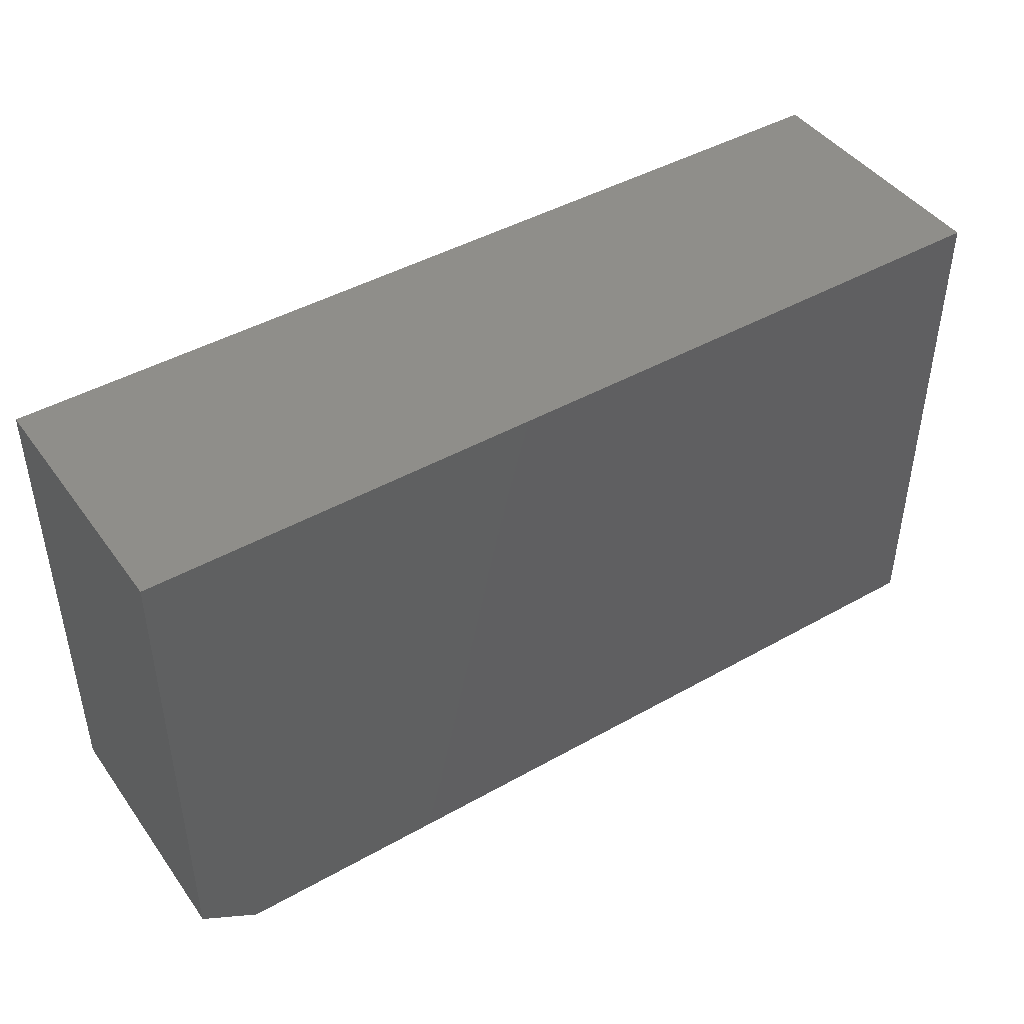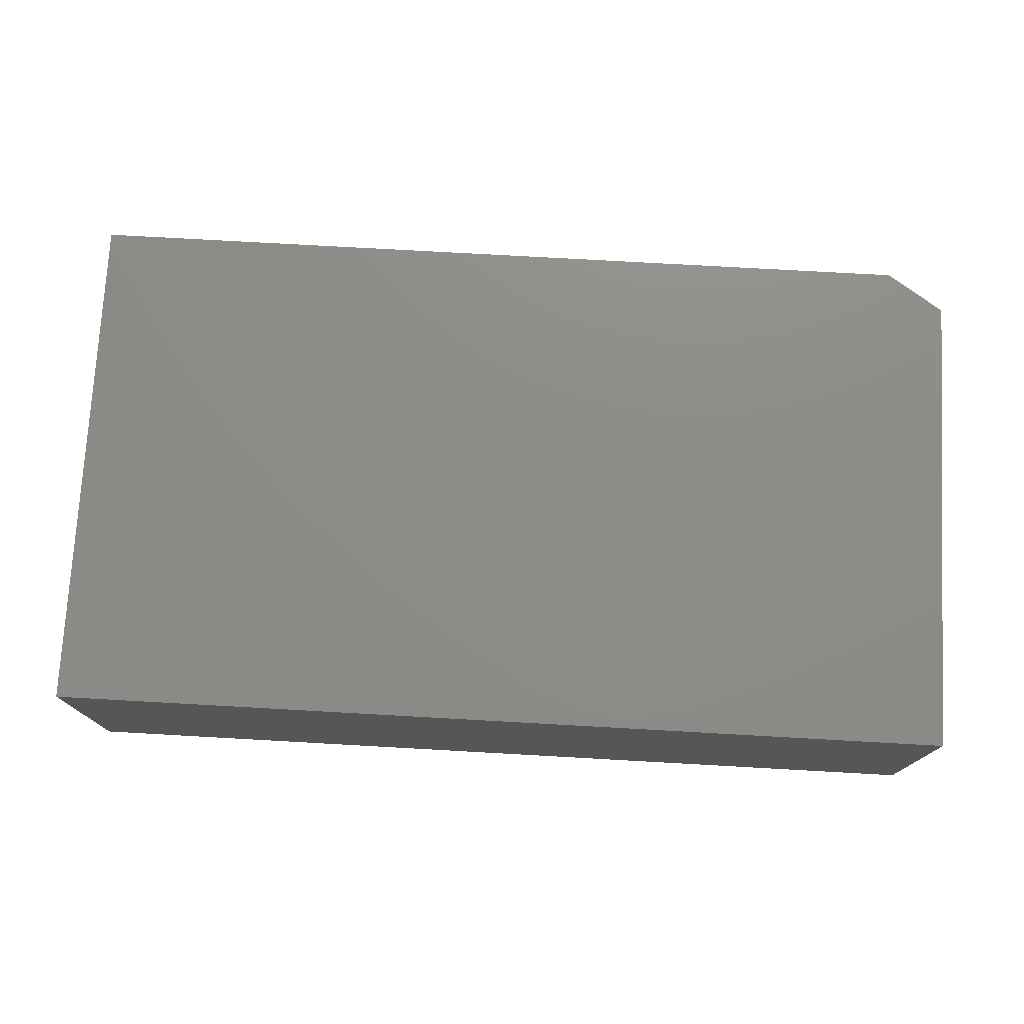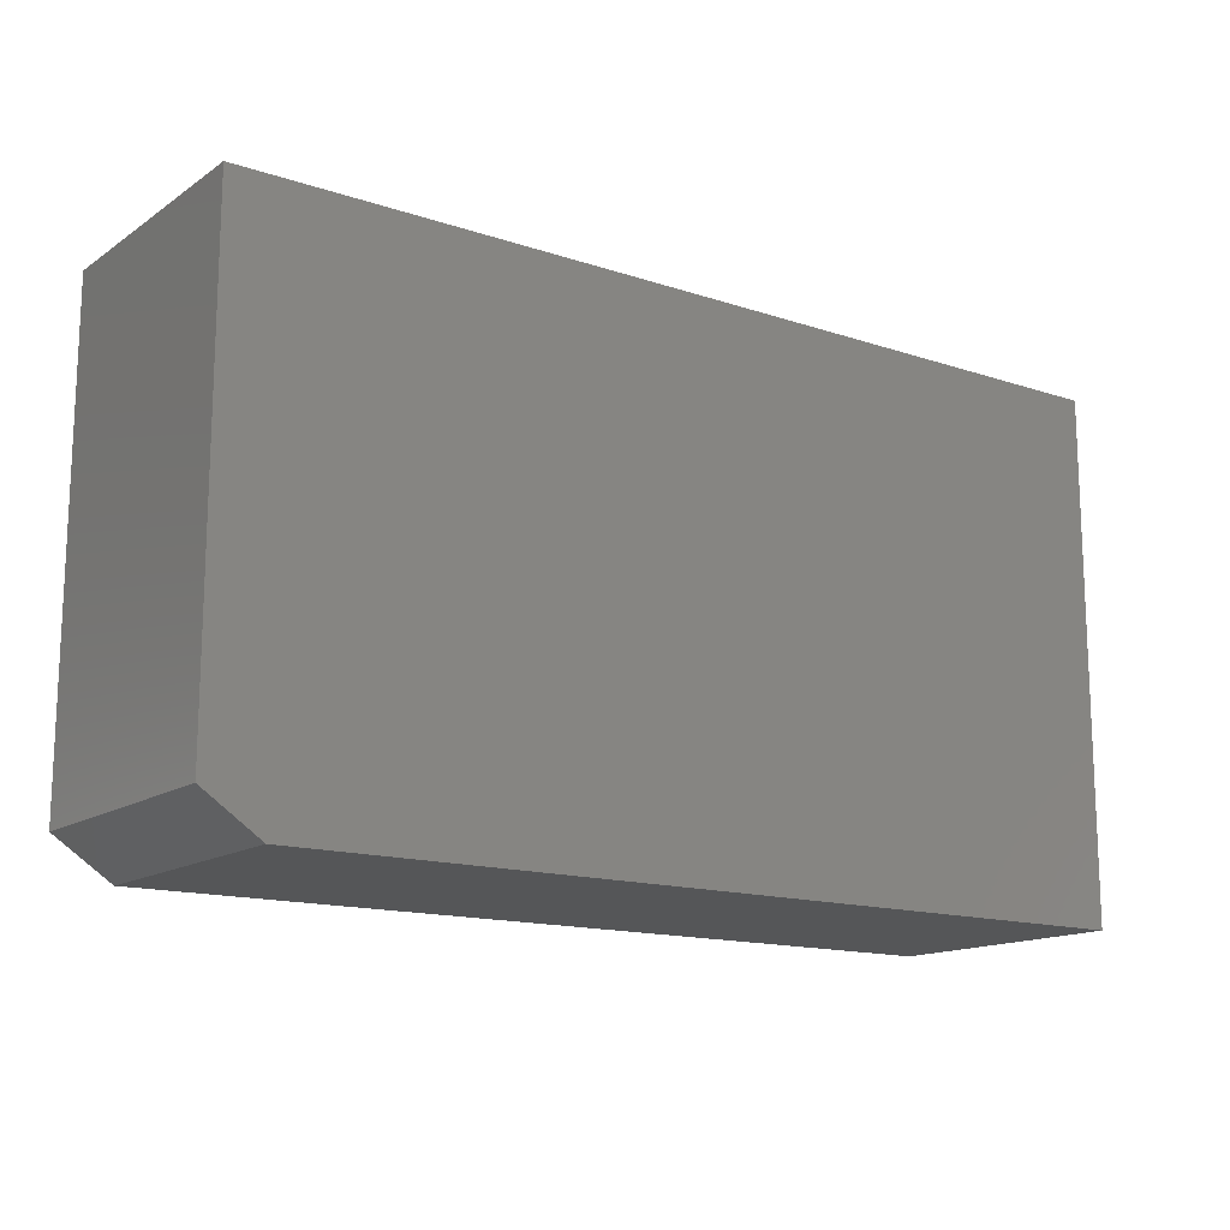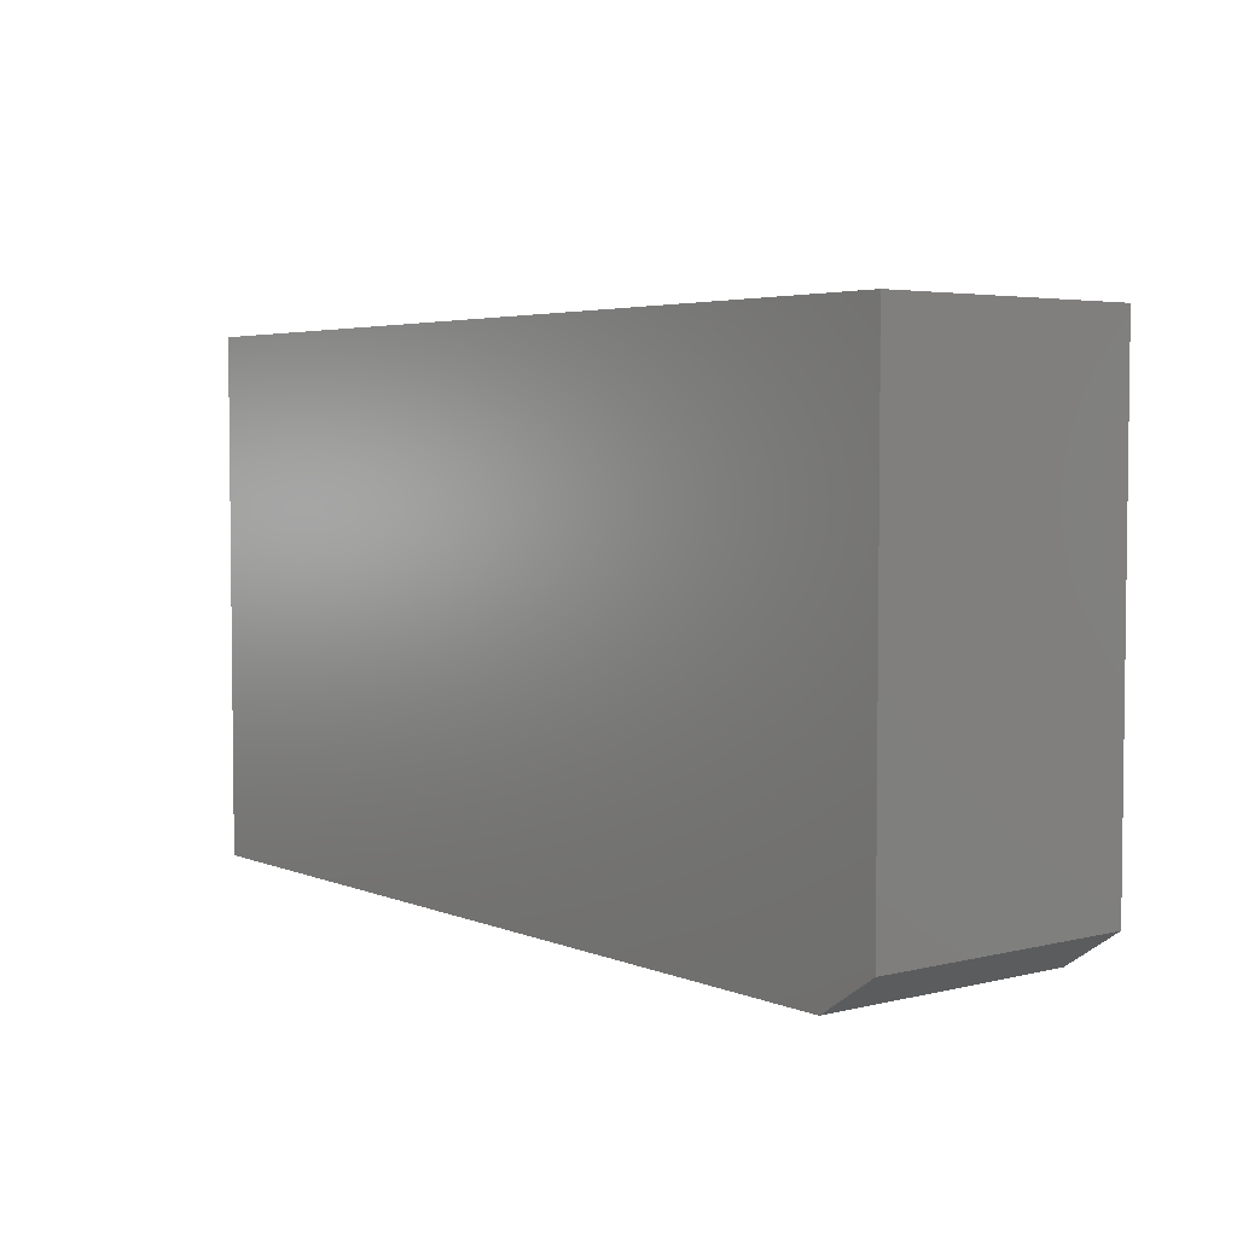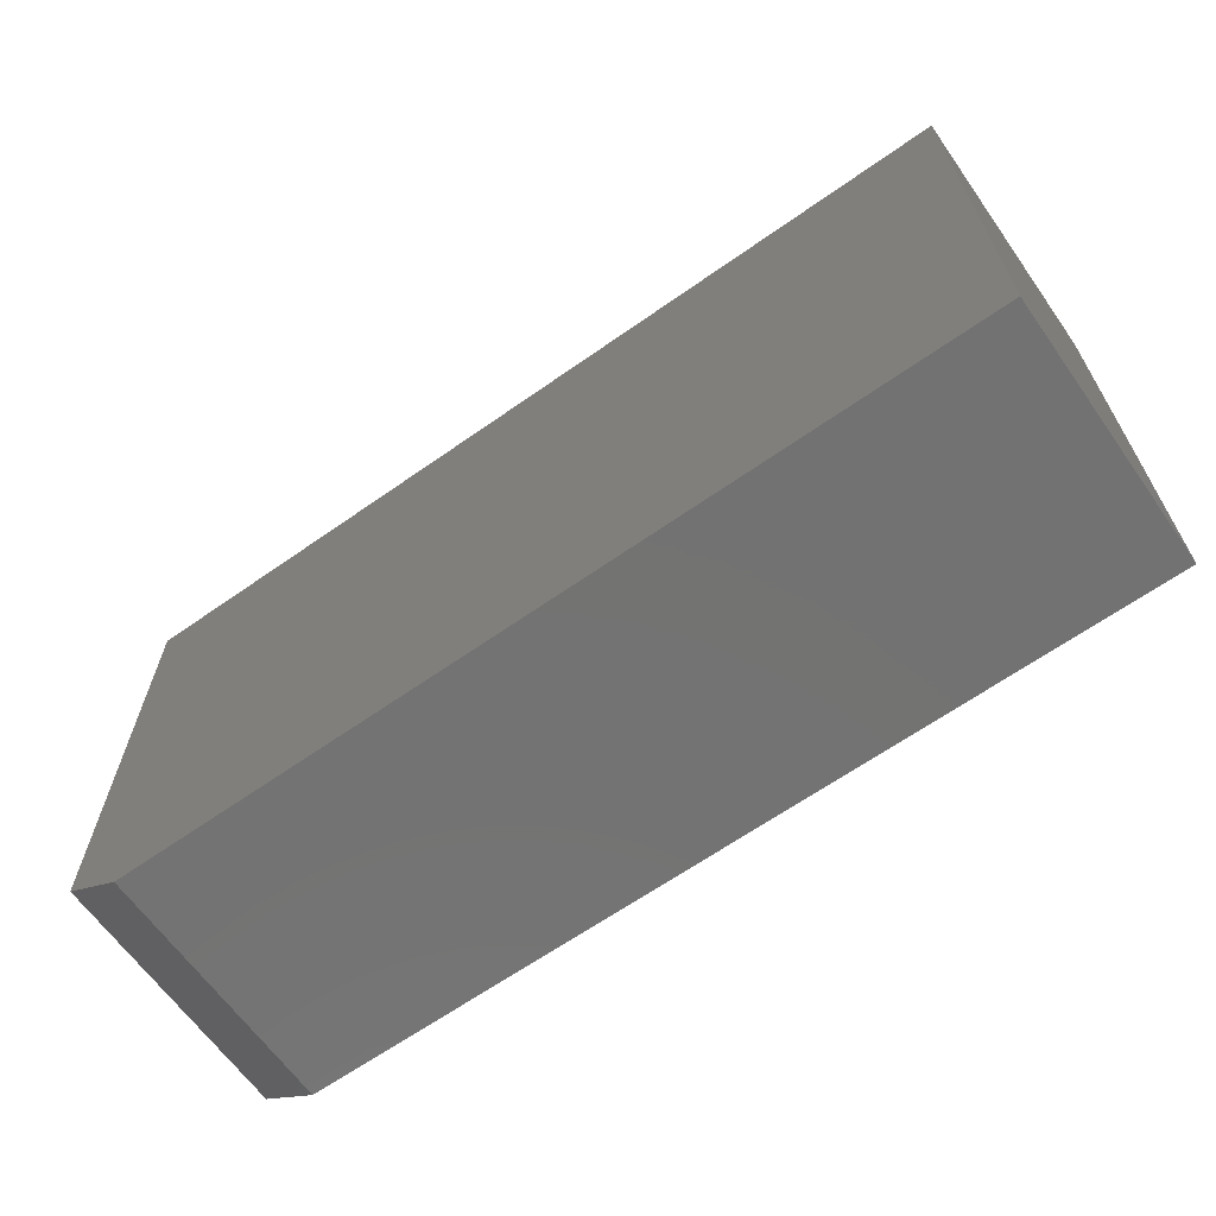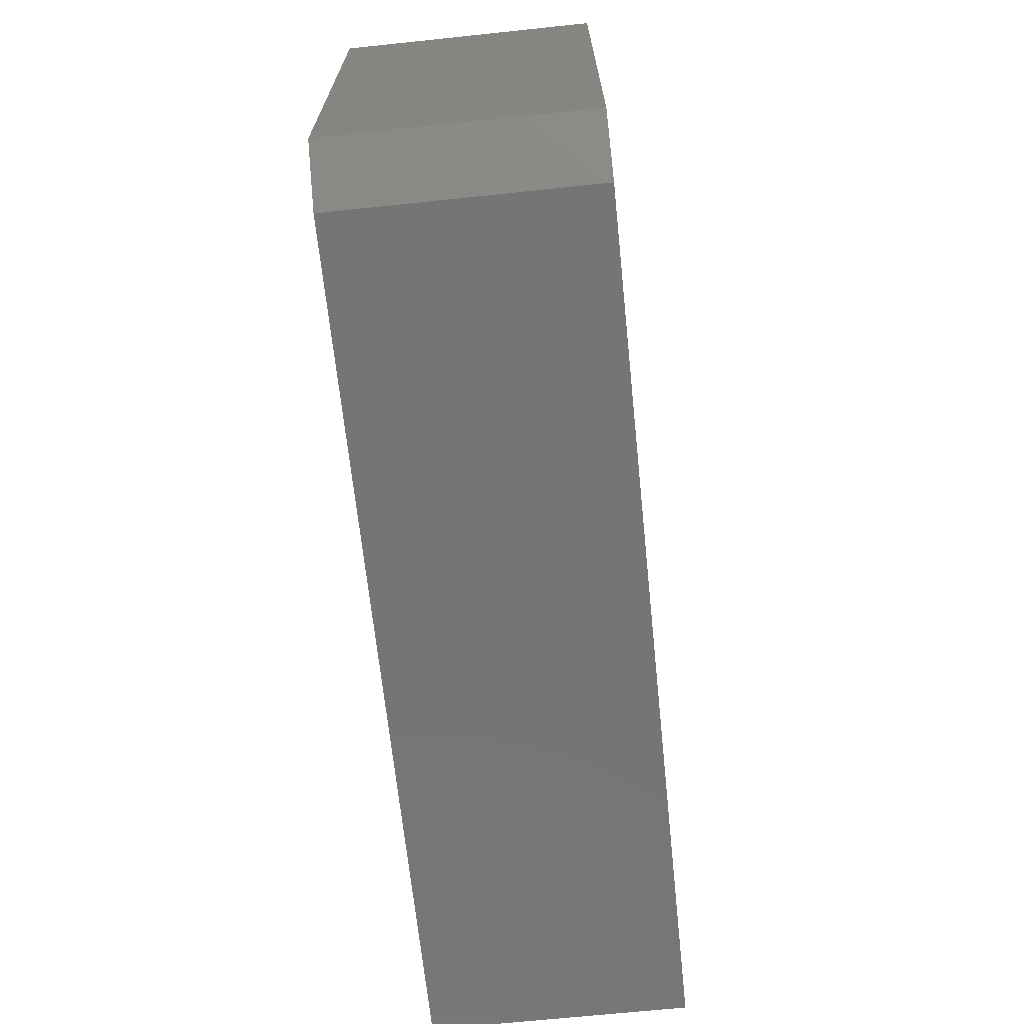
<metadata>
{"format":"stl","ext":"stl","renderer":"f3d","projection":"perspective","resolution":1024,"background":"white","views":[{"elev":44.2,"azim":146.6,"up":"+Z"},{"elev":75.3,"azim":3.2,"up":"+Y"},{"elev":-14.6,"azim":144.3,"up":"+Z"},{"elev":4.1,"azim":52.0,"up":"+Z"},{"elev":-64.8,"azim":-144.7,"up":"+Z"},{"elev":-67.6,"azim":96.0,"up":"+Z"}]}
</metadata>
<code>
# stl→obj: 10 verts, 16 faces
v 0 0 0
v 0 0.2132 0
v 0.7031 0 0
v 0.7031 0.2132 0
v 0 0.2132 0.4219
v 0.75 0.2132 0.4219
v 0.75 0.2132 0.03125
v 0.75 0 0.03125
v 0.75 0 0.4219
v 0 0 0.4219
f 1 2 3
f 3 2 4
f 2 5 4
f 4 5 6
f 4 6 7
f 8 7 9
f 9 7 6
f 10 1 9
f 9 1 3
f 9 3 8
f 8 3 7
f 7 3 4
f 10 9 5
f 5 9 6
f 2 1 5
f 5 1 10

</code>
